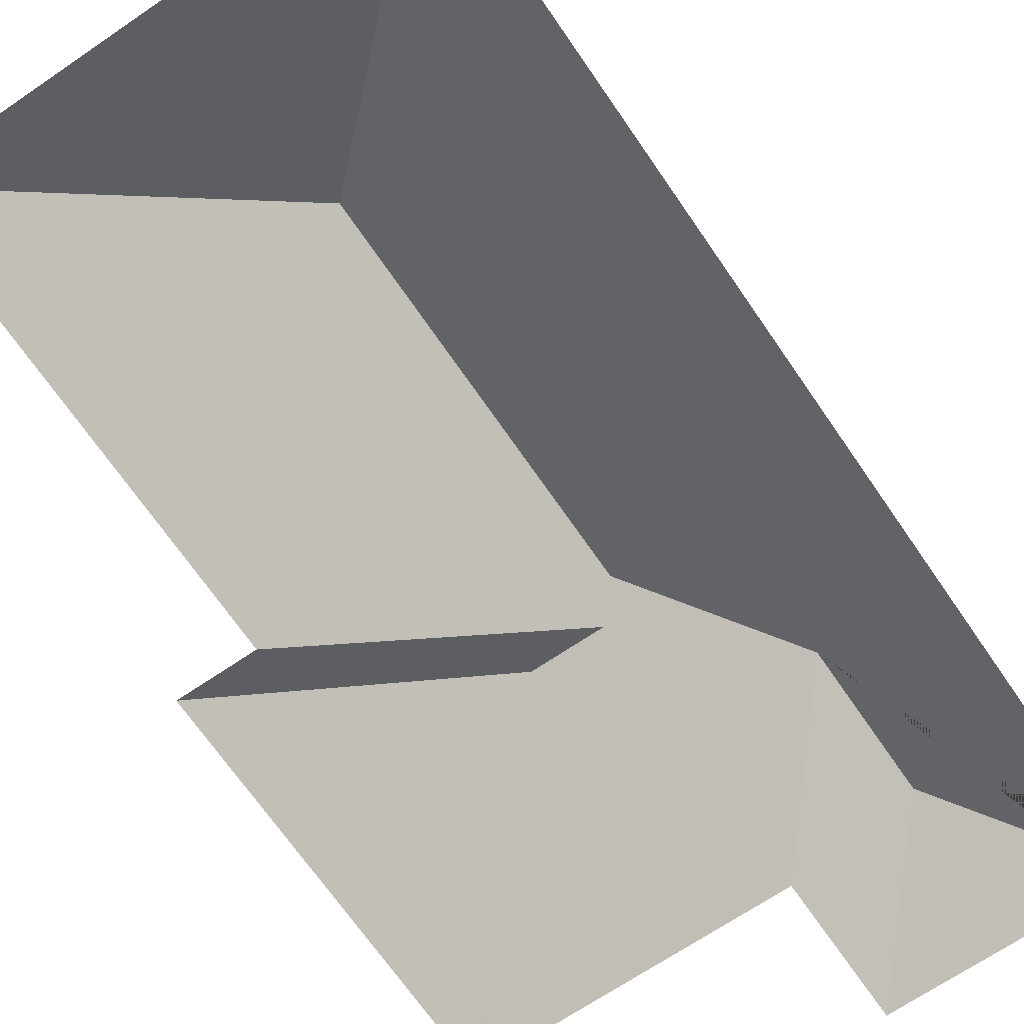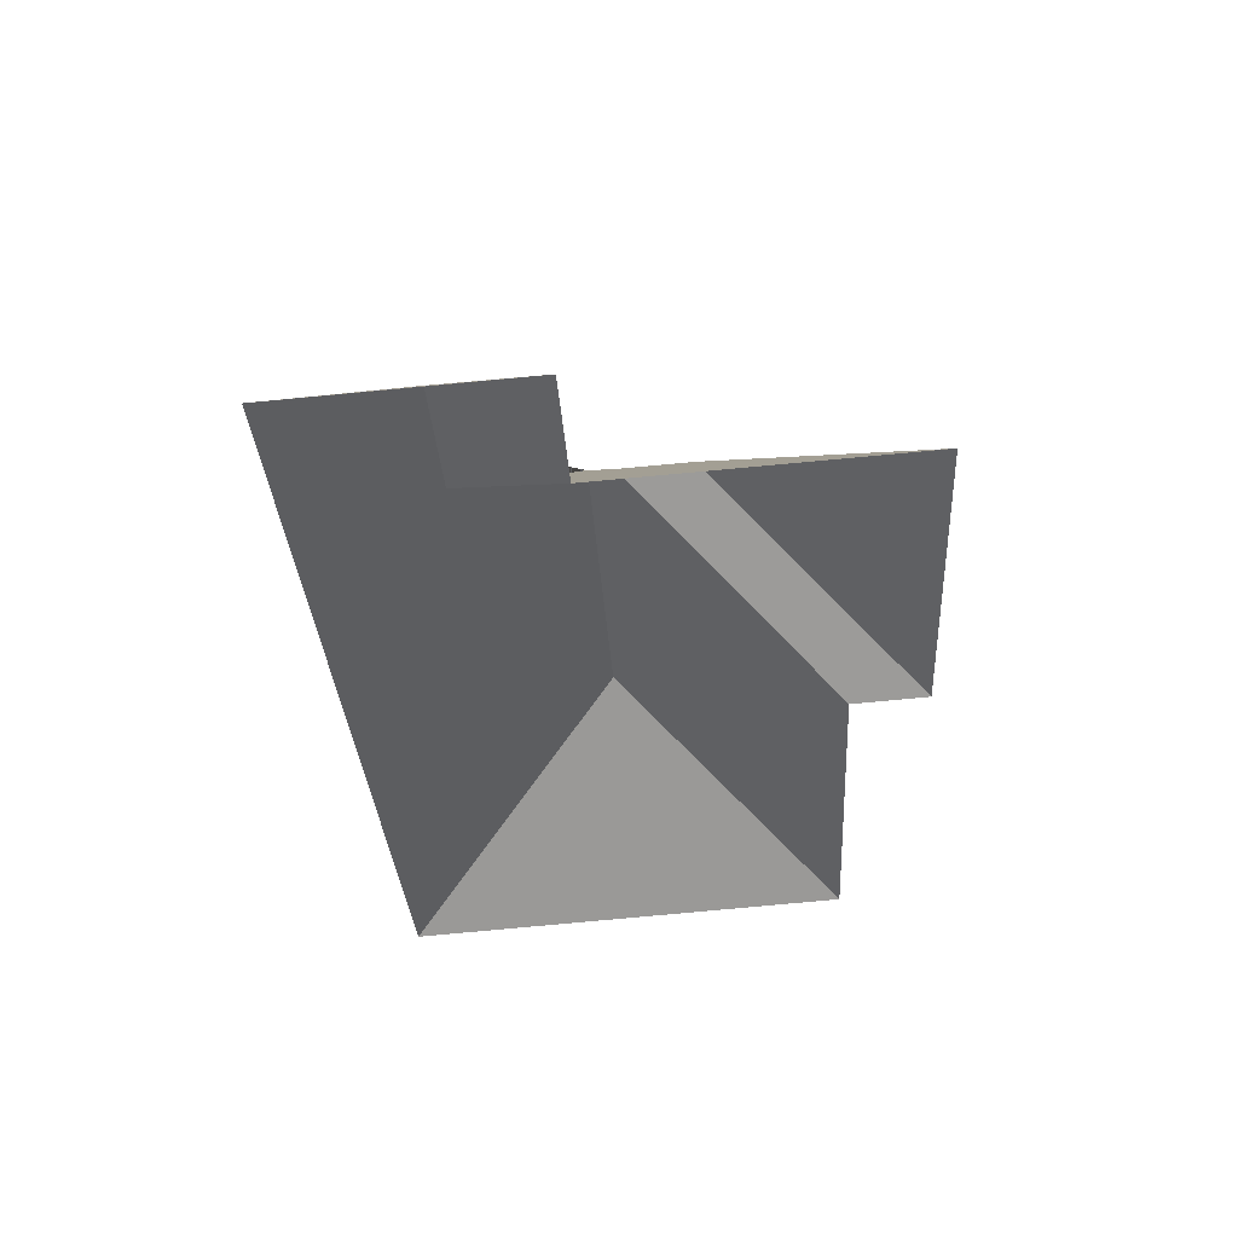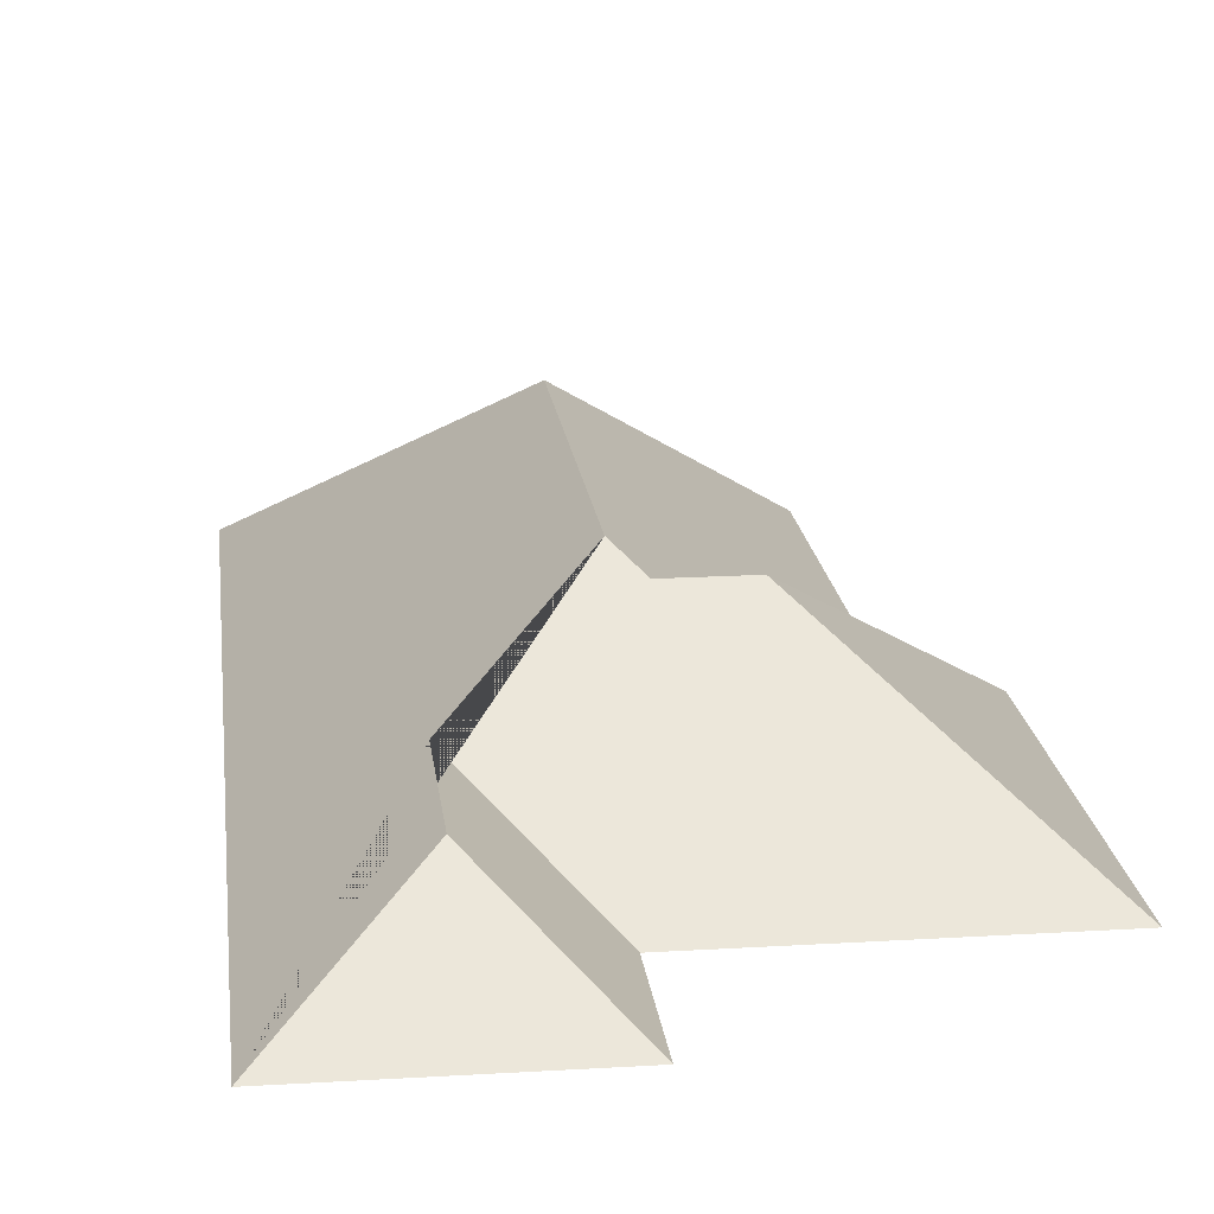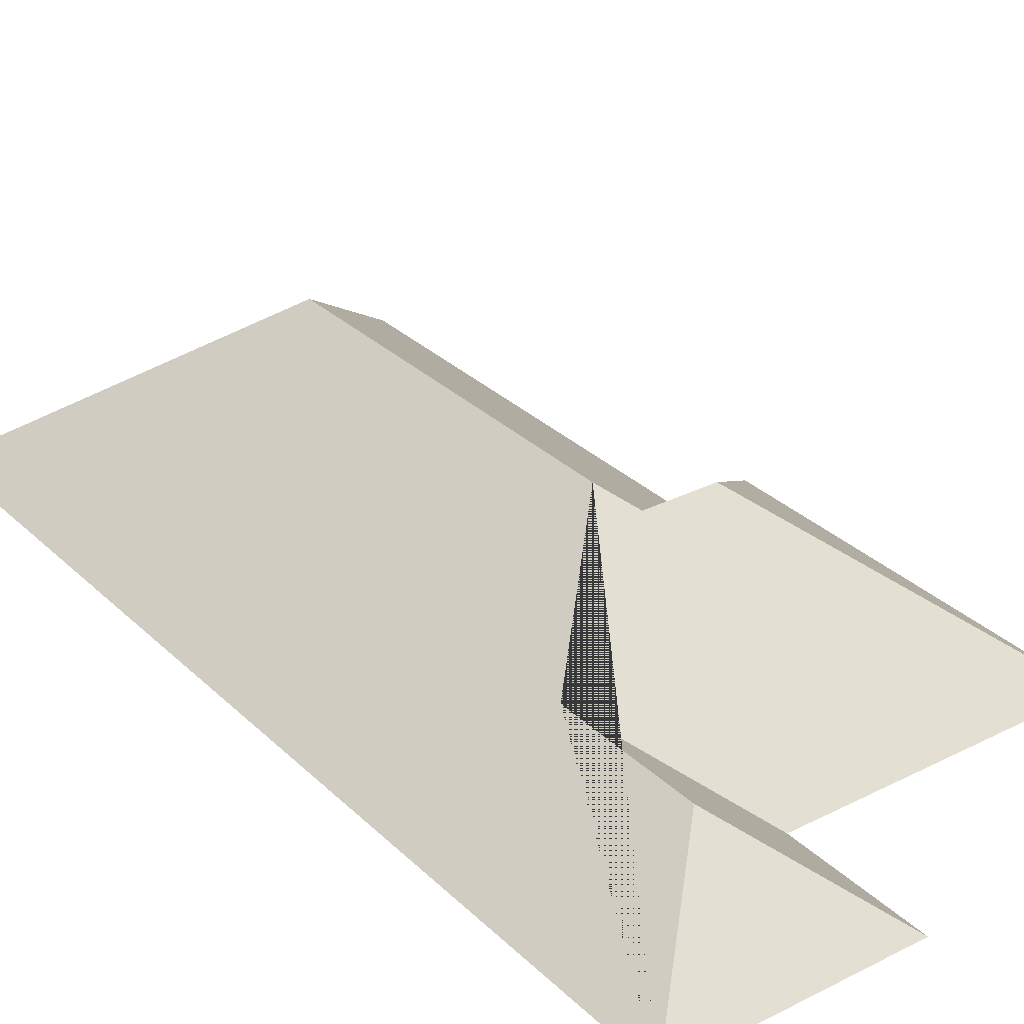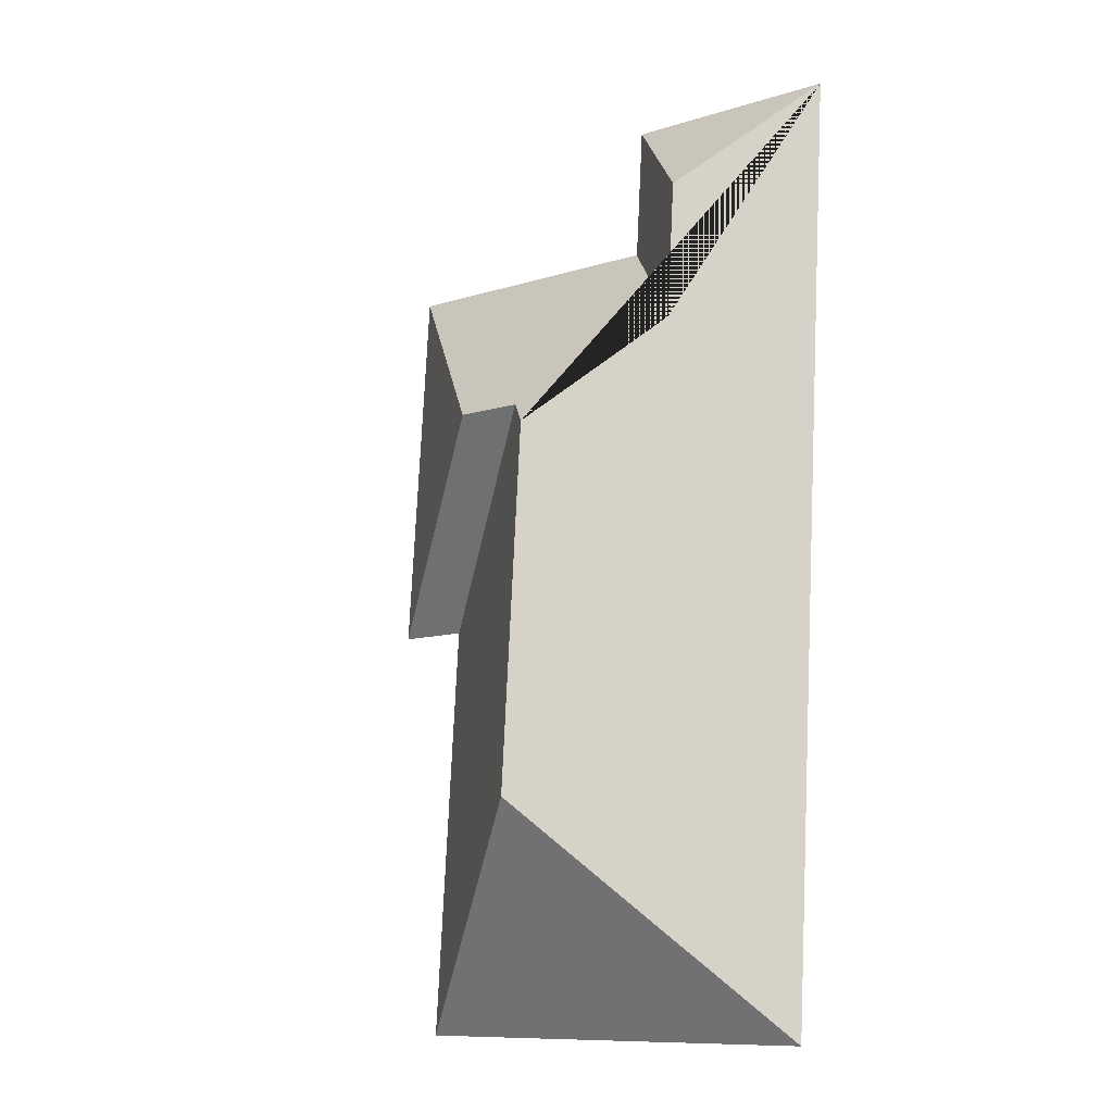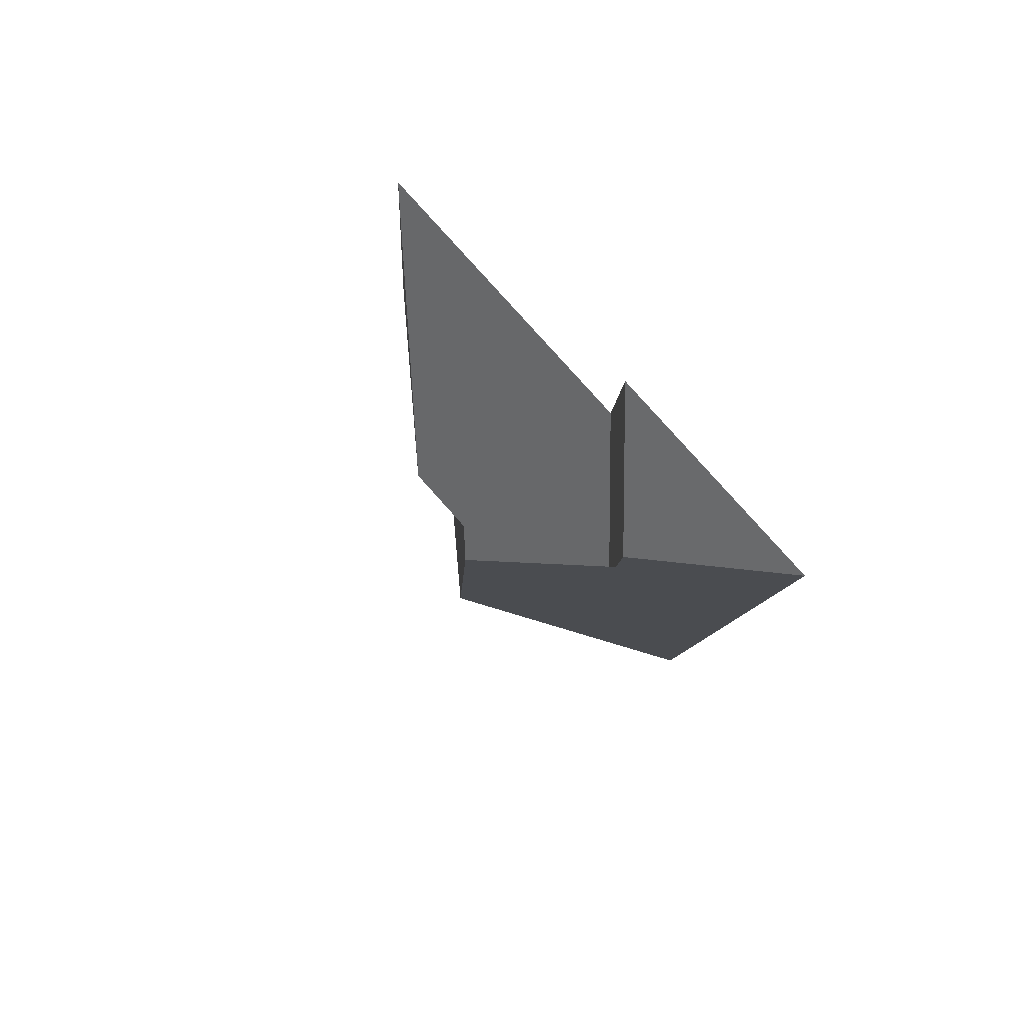
<metadata>
{"format":"obj","ext":"obj","renderer":"f3d","projection":"perspective","resolution":1024,"background":"white","views":[{"elev":-68.4,"azim":-149.1,"up":"+Y"},{"elev":59.0,"azim":-4.0,"up":"+Z"},{"elev":18.5,"azim":-10.0,"up":"+Y"},{"elev":30.2,"azim":-39.8,"up":"+Y"},{"elev":-16.0,"azim":-141.7,"up":"+Z"},{"elev":78.9,"azim":-132.2,"up":"+Z"}]}
</metadata>
<code>
o CG10_500_048072_0003_roof
v 35.13 75 -421.2
v 11.2 75 -25.29
v 62.85 110.6 -69.36
v 66.41 110.6 -128.3
v 107.8 75 -77.22
v 104.3 75 -19.66
v 125.4 144.9 -325.8
v 116.3 145 -172.4
v 125.9 136.9 -160.8
v 154.6 136.9 -159.1
v 208.9 75 -233.6
v 219.1 75 -410.1
v 229.8 75 -70.12
v 239.6 75 -231.8
v 35.13 0 -421.2
v 11.2 0 -25.29
v 104.3 0 -19.66
v 107.8 0 -77.22
v 229.8 0 -70.12
v 239.6 0 -231.8
v 208.9 0 -233.6
v 219.1 0 -410.1
f 2 3 6
f 6 5 4 3
f 2 1 7 8 4 3
f 12 7 1
f 11 12 7 8 9
f 10 9 11 14
f 13 10 14
f 5 13 10 9 8 4

</code>
